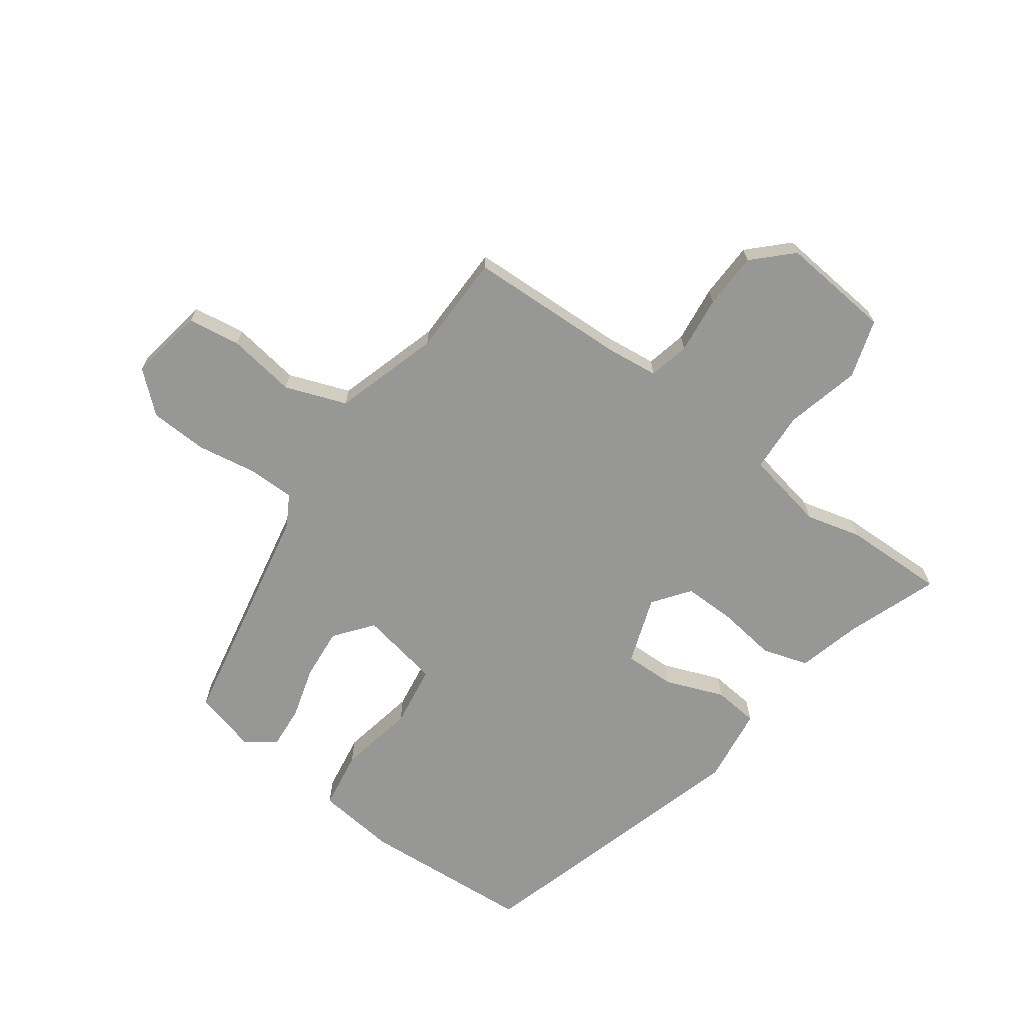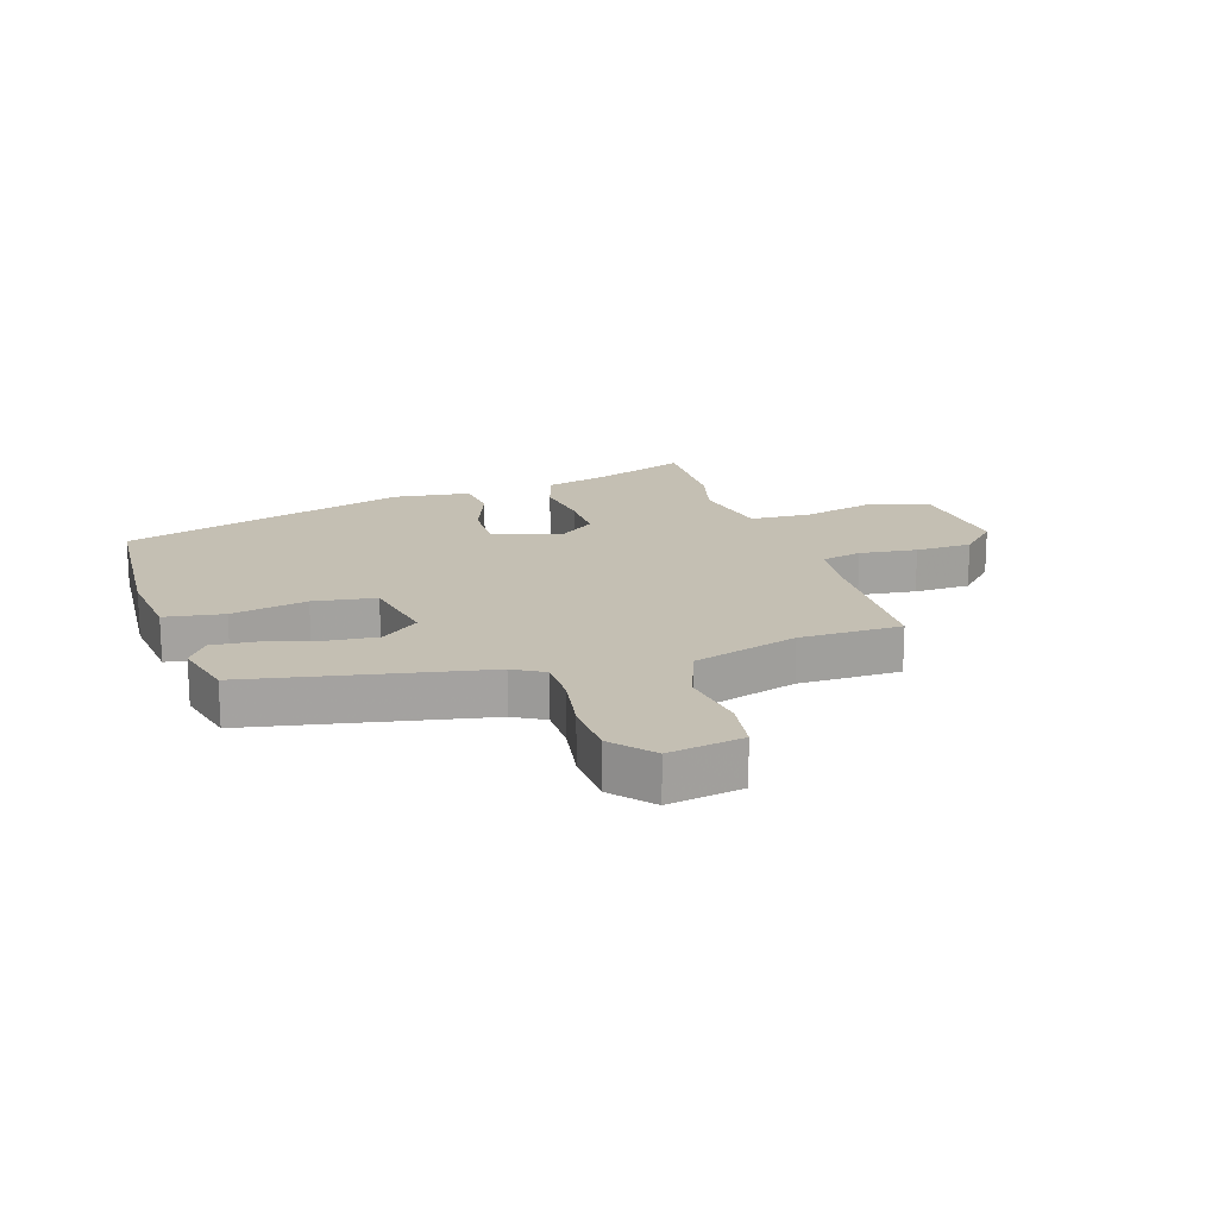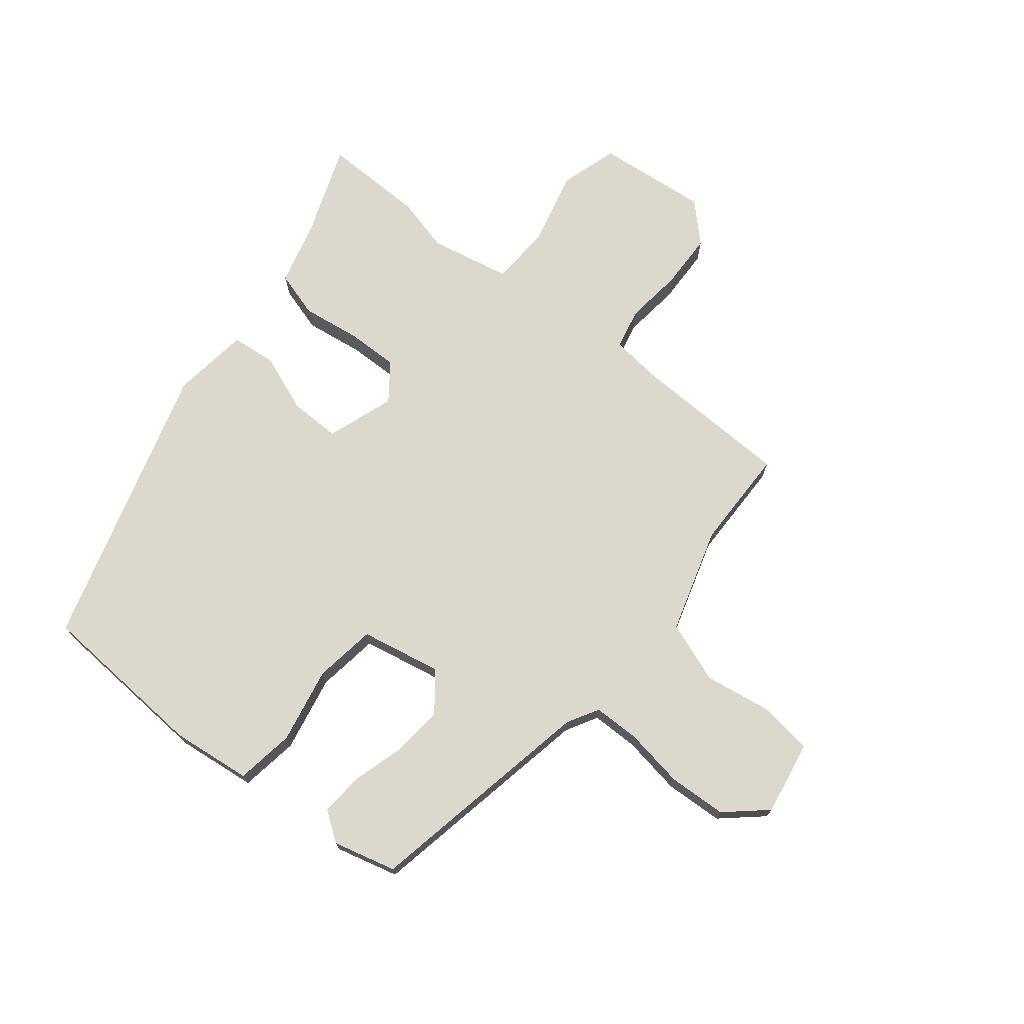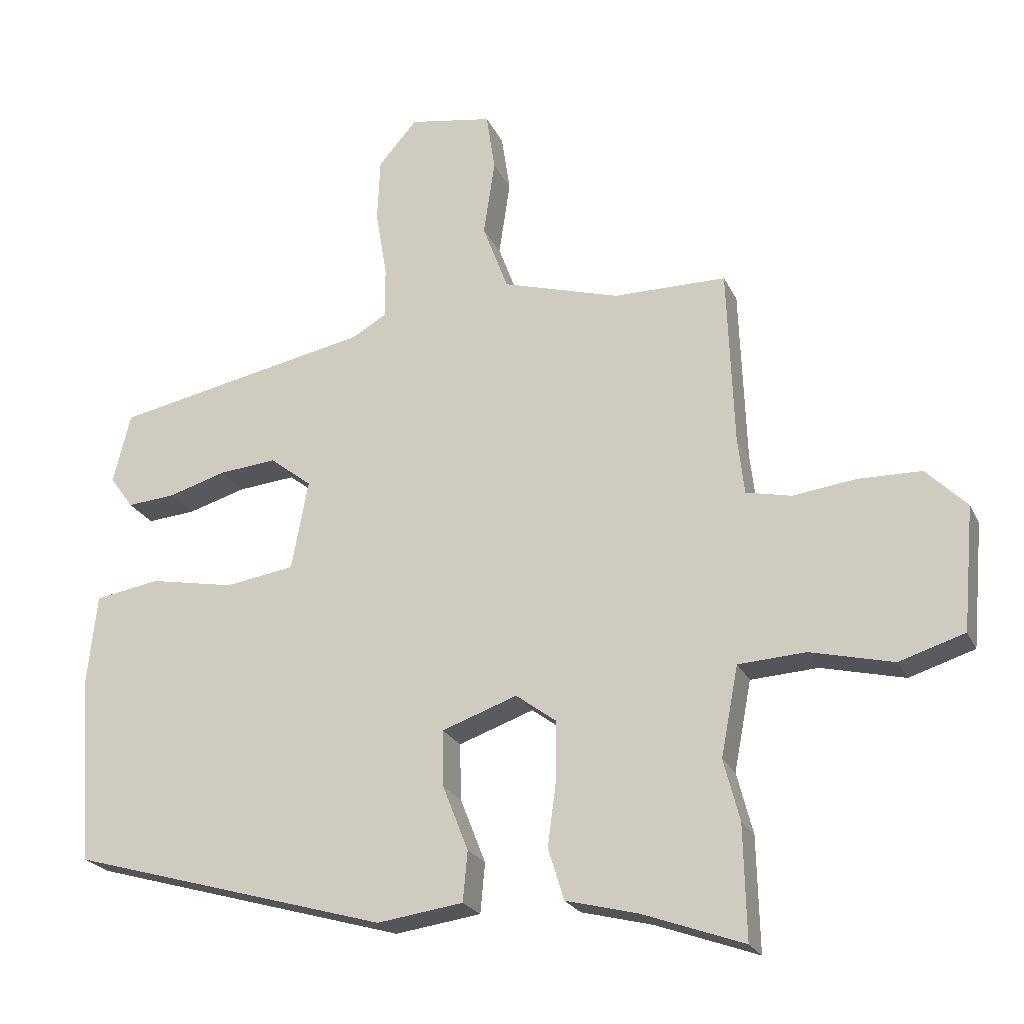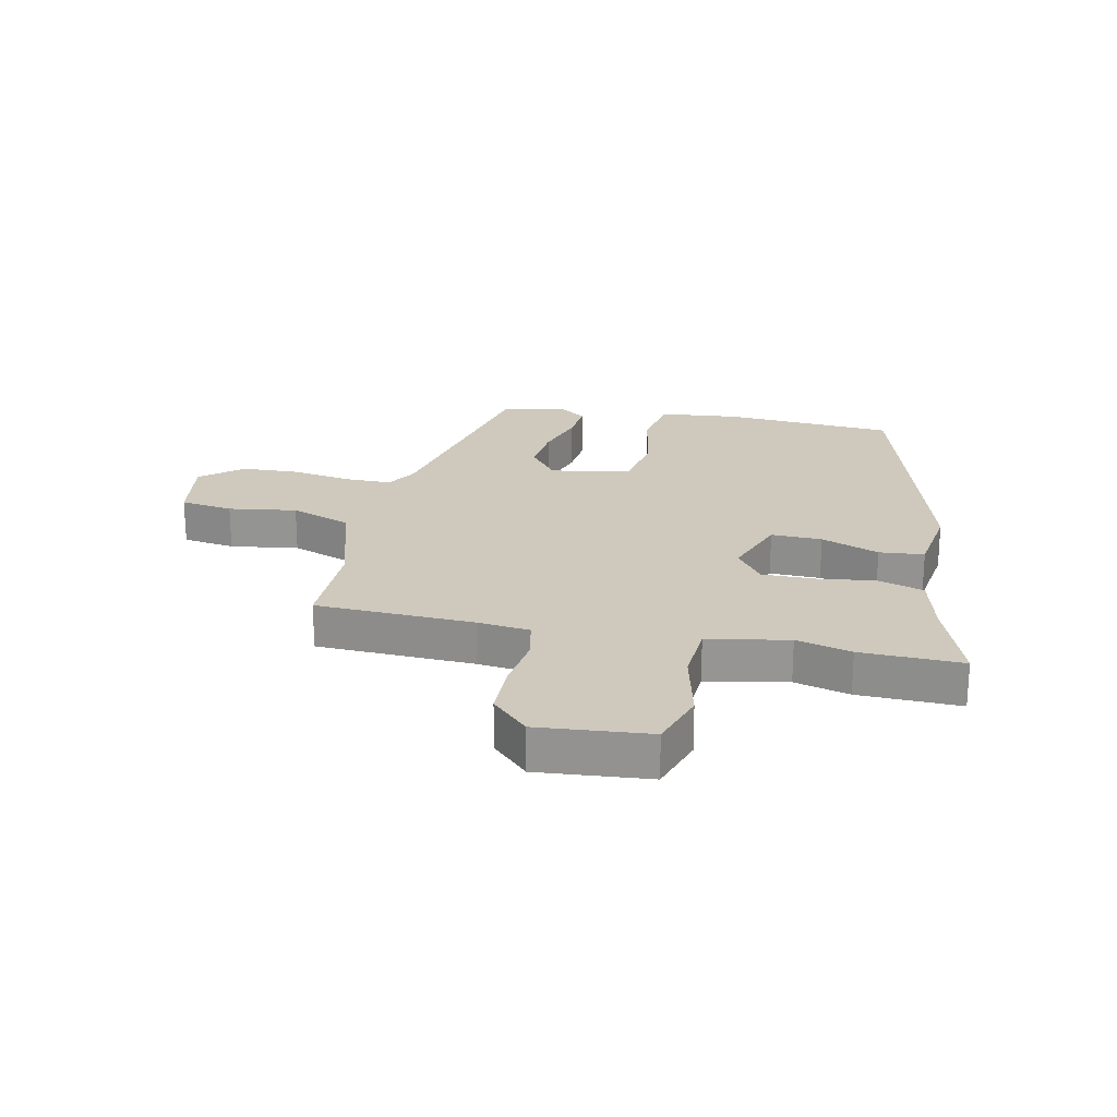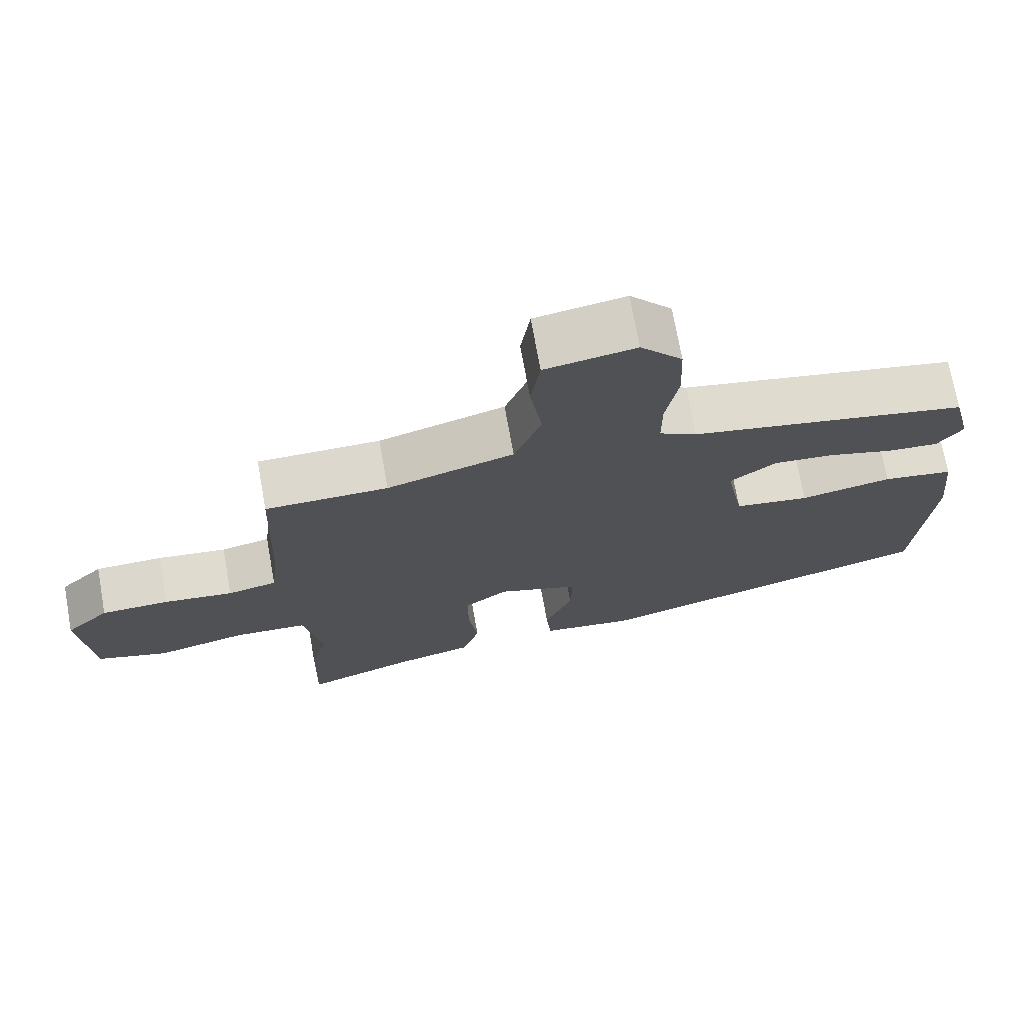
<metadata>
{"format":"obj","ext":"obj","renderer":"f3d","projection":"perspective","resolution":1024,"background":"white","views":[{"elev":-68.1,"azim":53.7,"up":"+Y"},{"elev":17.7,"azim":-18.0,"up":"+Y"},{"elev":72.6,"azim":-51.8,"up":"+Y"},{"elev":-22.9,"azim":20.0,"up":"+Z"},{"elev":22.4,"azim":102.2,"up":"+Y"},{"elev":72.3,"azim":169.8,"up":"+Z"}]}
</metadata>
<code>
v -0.517 0.07 -0.331
v -0.538 0.07 -0.045
v -0.524 0.07 0.089
v -0.426 0.07 0.105
v -0.299 0.07 0.081
v -0.195 0.07 0.097
v -0.17 0.07 0.232
v -0.233 0.07 0.281
v -0.319 0.07 0.273
v -0.407 0.07 0.247
v -0.479 0.07 0.241
v -0.514 0.07 0.29
v -0.488 0.07 0.395
v -0.101 0.07 0.473
v -0.049 0.07 0.503
v -0.049 0.07 0.581
v -0.066 0.07 0.681
v -0.062 0.07 0.778
v -0.004 0.07 0.845
v 0.121 0.07 0.824
v 0.134 0.07 0.736
v 0.117 0.07 0.622
v 0.155 0.07 0.52
v 0.331 0.07 0.468
v 0.501 0.07 0.467
v 0.511 0.07 0.202
v 0.521 0.07 0.115
v 0.589 0.07 0.1
v 0.685 0.07 0.112
v 0.779 0.07 0.11
v 0.84 0.07 0.049
v 0.823 0.07 -0.137
v 0.725 0.07 -0.168
v 0.6 0.07 -0.138
v 0.499 0.07 -0.144
v 0.473 0.07 -0.279
v 0.497 0.07 -0.371
v 0.501 0.07 -0.541
v 0.348 0.07 -0.486
v 0.241 0.07 -0.459
v 0.217 0.07 -0.382
v 0.23 0.07 -0.284
v 0.231 0.07 -0.197
v 0.17 0.07 -0.152
v 0.057 0.07 -0.192
v 0.059 0.07 -0.277
v 0.097 0.07 -0.374
v 0.09 0.07 -0.449
v -0.039 0.07 -0.467
v -0.517 0 -0.331
v -0.538 0 -0.045
v -0.524 0 0.089
v -0.426 0 0.105
v -0.299 0 0.081
v -0.195 0 0.097
v -0.17 0 0.232
v -0.233 0 0.281
v -0.319 0 0.273
v -0.407 0 0.247
v -0.479 0 0.241
v -0.514 0 0.29
v -0.488 0 0.395
v -0.101 0 0.473
v -0.049 0 0.503
v -0.049 0 0.581
v -0.066 0 0.681
v -0.062 0 0.778
v -0.004 0 0.845
v 0.121 0 0.824
v 0.134 0 0.736
v 0.117 0 0.622
v 0.155 0 0.52
v 0.331 0 0.468
v 0.501 0 0.467
v 0.511 0 0.202
v 0.521 0 0.115
v 0.589 0 0.1
v 0.685 0 0.112
v 0.779 0 0.11
v 0.84 0 0.049
v 0.823 0 -0.137
v 0.725 0 -0.168
v 0.6 0 -0.138
v 0.499 0 -0.144
v 0.473 0 -0.279
v 0.497 0 -0.371
v 0.501 0 -0.541
v 0.348 0 -0.486
v 0.241 0 -0.459
v 0.217 0 -0.382
v 0.23 0 -0.284
v 0.231 0 -0.197
v 0.17 0 -0.152
v 0.057 0 -0.192
v 0.059 0 -0.277
v 0.097 0 -0.374
v 0.09 0 -0.449
v -0.039 0 -0.467
f 46 47 48 49
f 45 46 49 1
f 44 45 1 2
f 39 40 41 42
f 39 42 43
f 36 37 38 39
f 35 36 39 43
f 31 32 33 34
f 31 34 35
f 28 29 30 31
f 28 31 35 43
f 24 25 26
f 23 24 26 27
f 19 20 21 22
f 19 22 23
f 16 17 18 19
f 15 16 19 23
f 14 15 23 27
f 9 10 11 12
f 8 9 12 13
f 2 3 4 5
f 44 2 5 6
f 27 28 43 44
f 27 44 6 7
f 8 13 14 27
f 7 8 27
f 98 97 96 95
f 50 98 95 94
f 51 50 94 93
f 91 90 89 88
f 92 91 88
f 88 87 86 85
f 92 88 85 84
f 83 82 81 80
f 84 83 80
f 80 79 78 77
f 92 84 80 77
f 75 74 73
f 76 75 73 72
f 71 70 69 68
f 72 71 68
f 68 67 66 65
f 72 68 65 64
f 76 72 64 63
f 61 60 59 58
f 62 61 58 57
f 54 53 52 51
f 55 54 51 93
f 93 92 77 76
f 56 55 93 76
f 76 63 62 57
f 76 57 56
f 1 50 51 2
f 2 51 52 3
f 3 52 53 4
f 4 53 54 5
f 5 54 55 6
f 6 55 56 7
f 7 56 57 8
f 8 57 58 9
f 9 58 59 10
f 10 59 60 11
f 11 60 61 12
f 12 61 62 13
f 13 62 63 14
f 14 63 64 15
f 15 64 65 16
f 16 65 66 17
f 17 66 67 18
f 18 67 68 19
f 19 68 69 20
f 20 69 70 21
f 21 70 71 22
f 22 71 72 23
f 23 72 73 24
f 24 73 74 25
f 25 74 75 26
f 26 75 76 27
f 27 76 77 28
f 28 77 78 29
f 29 78 79 30
f 30 79 80 31
f 31 80 81 32
f 32 81 82 33
f 33 82 83 34
f 34 83 84 35
f 35 84 85 36
f 36 85 86 37
f 37 86 87 38
f 38 87 88 39
f 39 88 89 40
f 40 89 90 41
f 41 90 91 42
f 42 91 92 43
f 43 92 93 44
f 44 93 94 45
f 45 94 95 46
f 46 95 96 47
f 47 96 97 48
f 48 97 98 49
f 49 98 50 1

</code>
